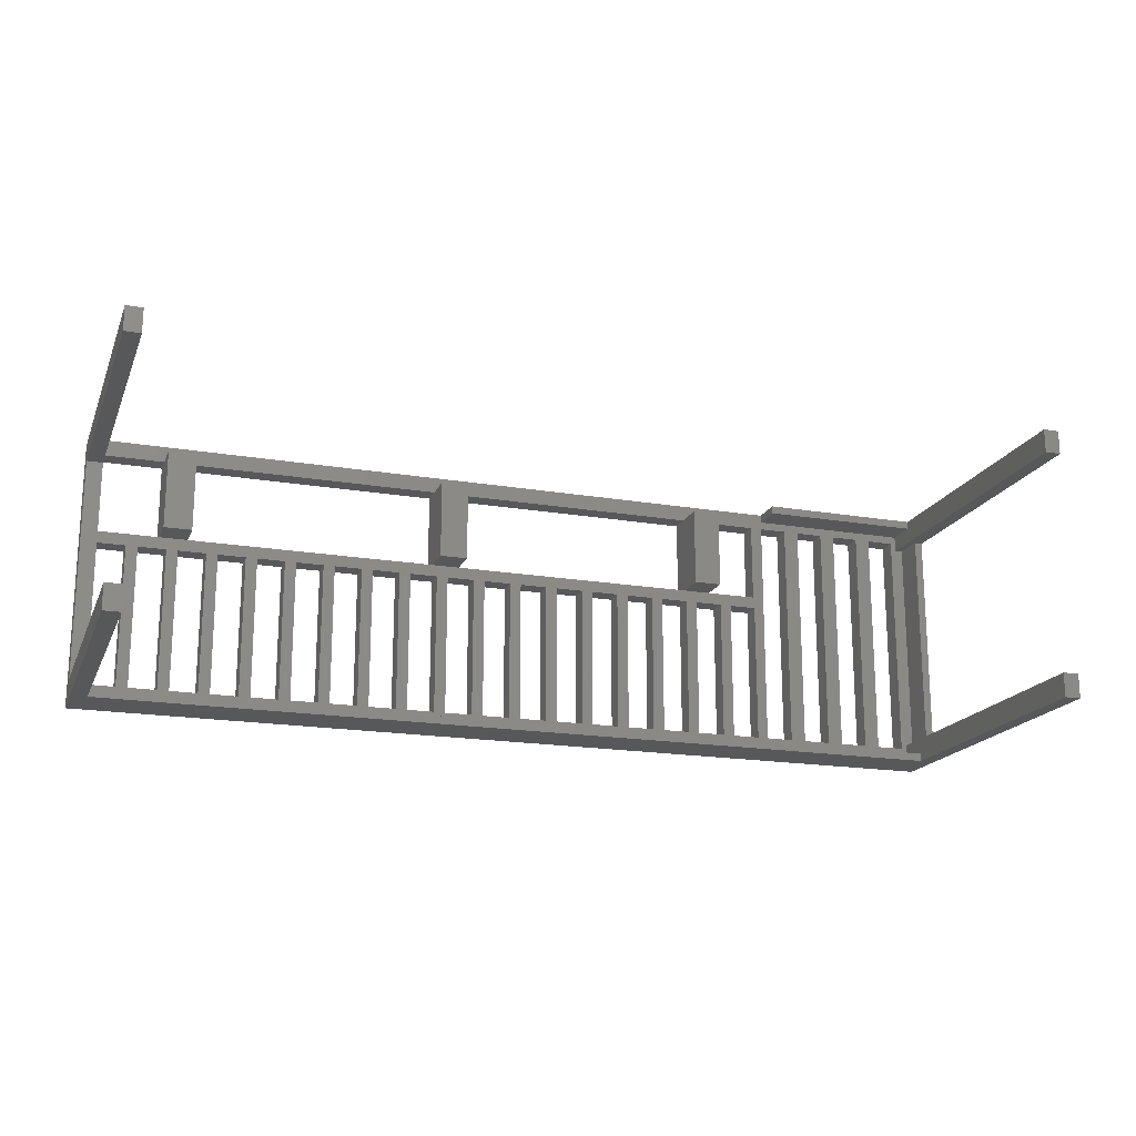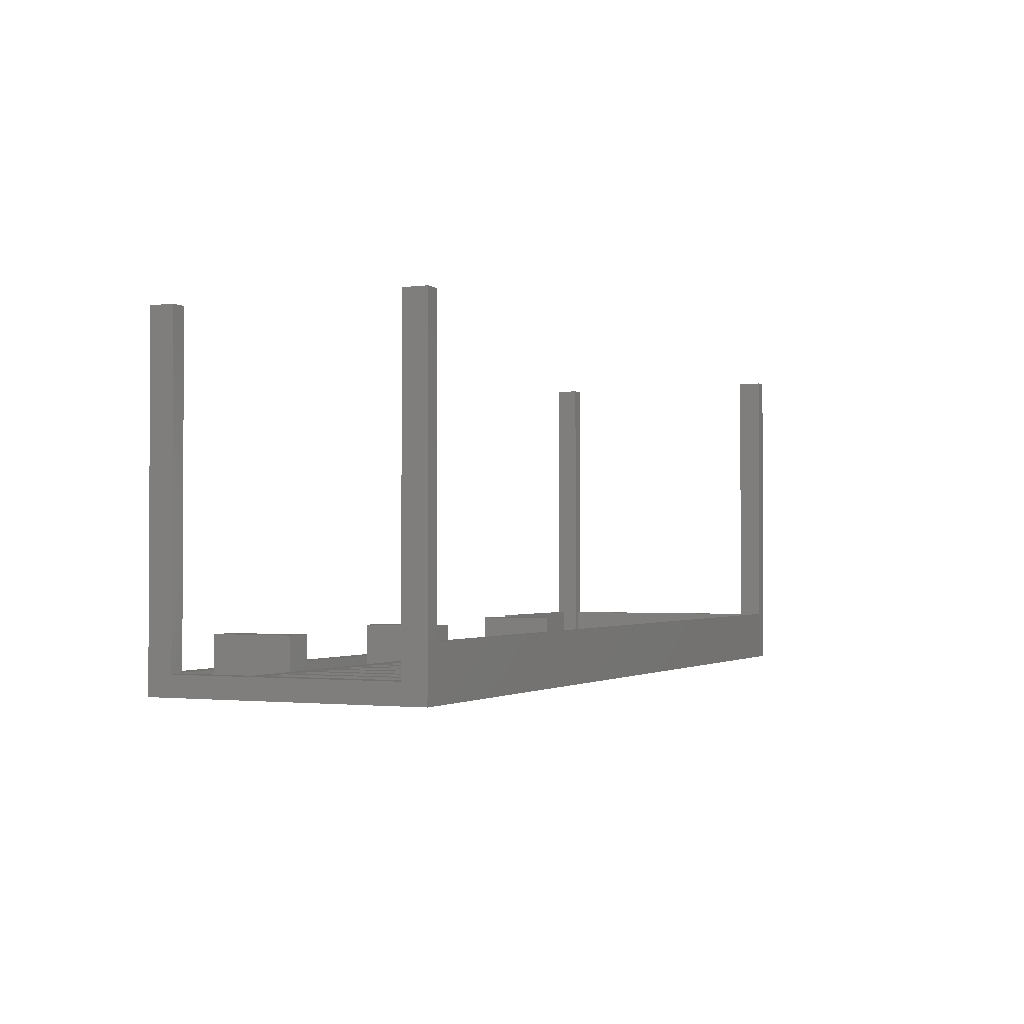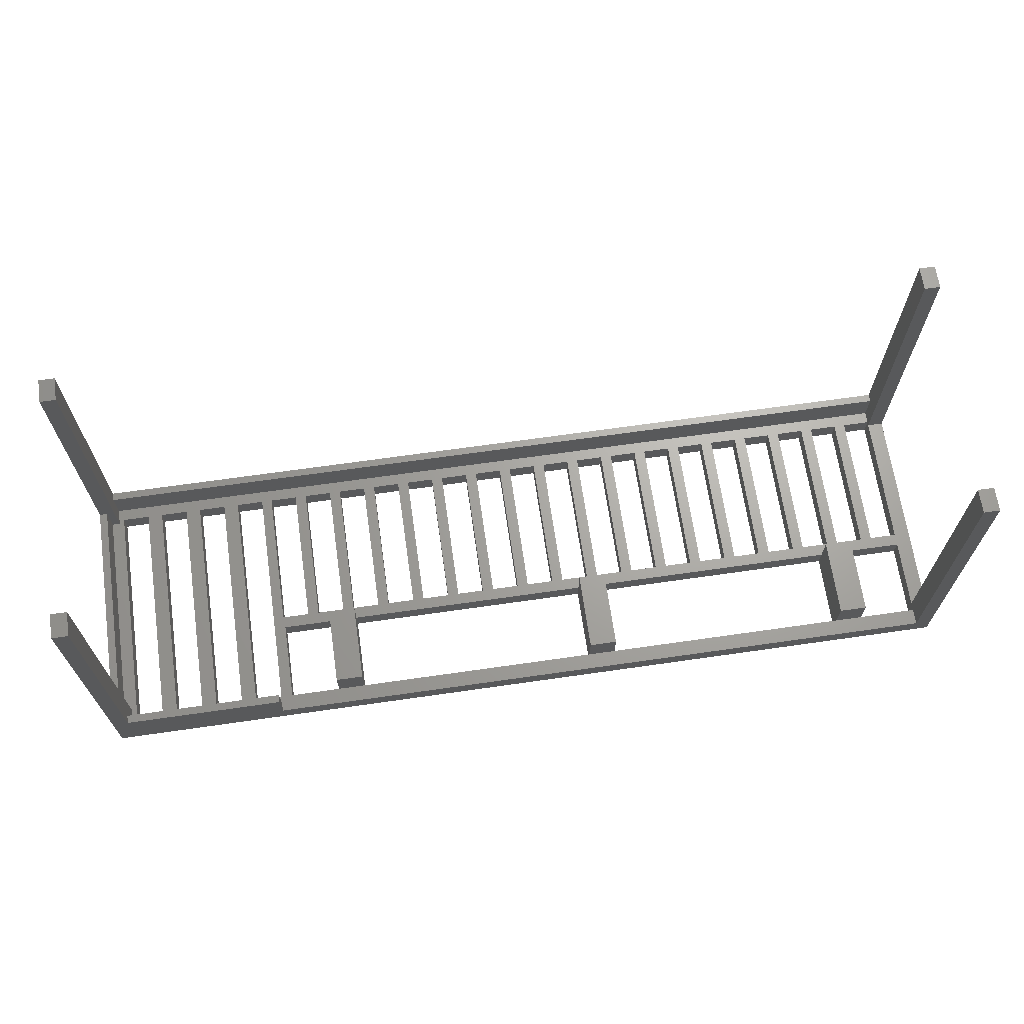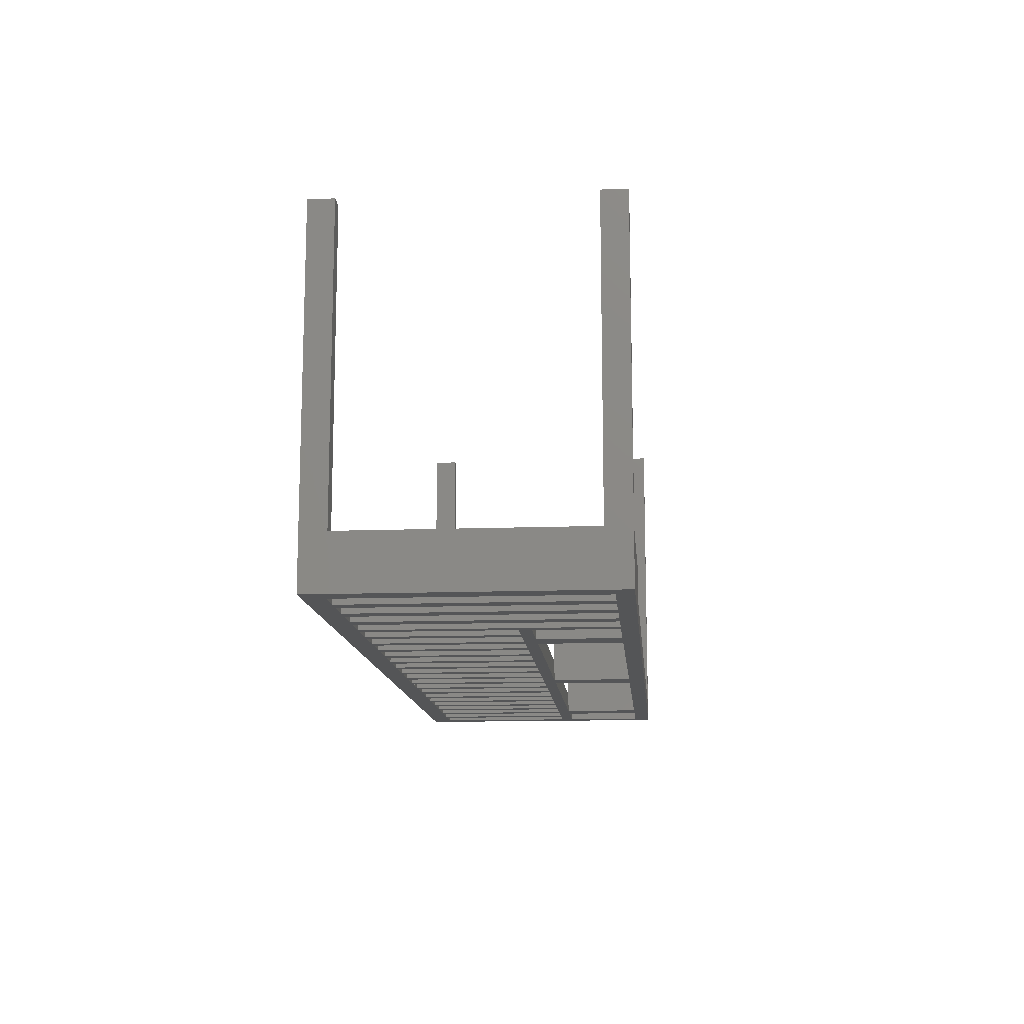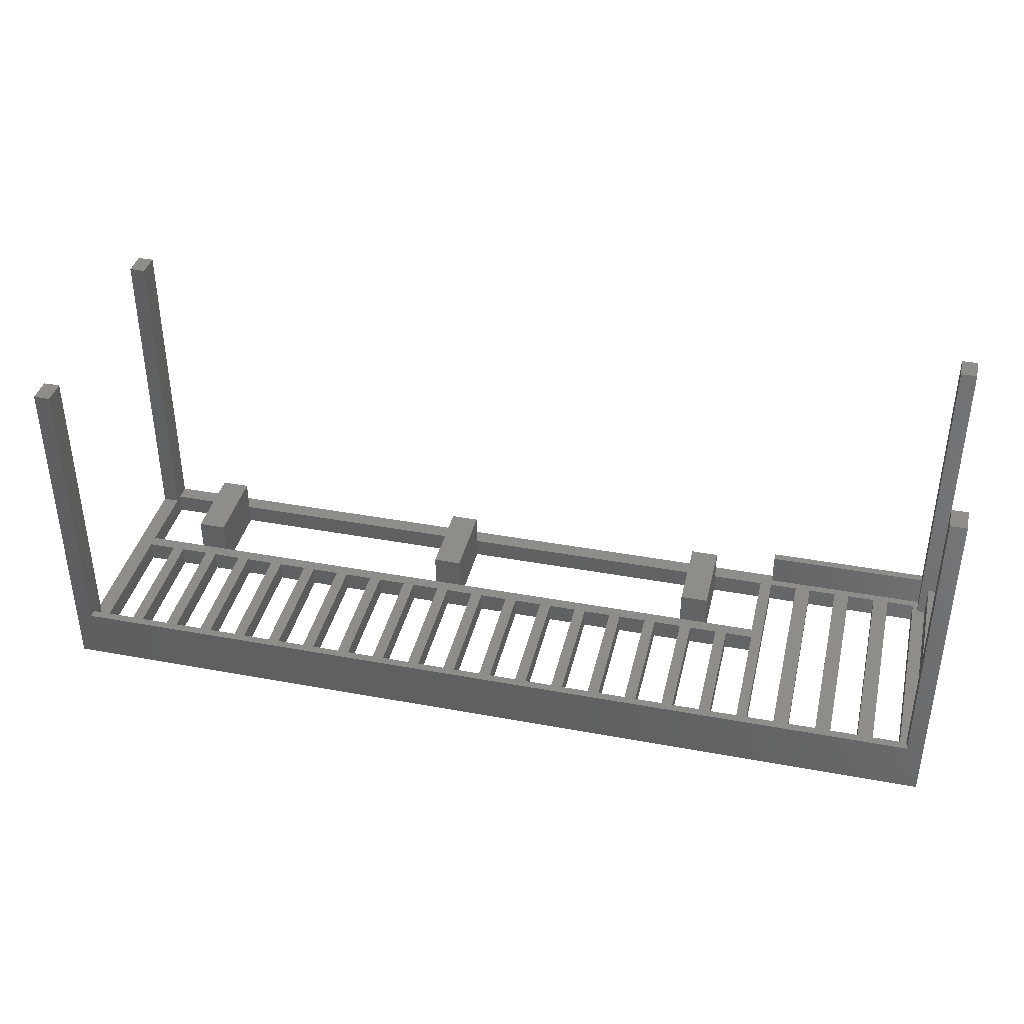
<metadata>
{"format":"stl","ext":"stl","renderer":"f3d","projection":"perspective","resolution":1024,"background":"white","views":[{"elev":-18.2,"azim":-18.3,"up":"+Y"},{"elev":-1.6,"azim":-65.1,"up":"+Z"},{"elev":67.2,"azim":171.8,"up":"+Z"},{"elev":-13.0,"azim":94.8,"up":"+Z"},{"elev":38.8,"azim":13.1,"up":"+Z"}]}
</metadata>
<code>
# stl→obj: 266 verts, 632 faces
v 159 44 0
v 159 64 0
v 162.4 41 0
v 159.5 41 0
v 152.5 41 0
v 96 44 0
v 149.6 41 0
v 142.6 41 0
v 139.7 41 0
v 132.7 41 0
v 129.8 41 0
v 122.8 41 0
v 119.9 41 0
v 112.9 41 0
v 110 41 0
v 103 41 0
v 100.1 41 0
v 93.1 41 0
v 90.2 41 0
v 83.2 41 0
v 89 44 0
v 89 64 0
v 96 64 0
v 26 44 0
v 80.3 41 0
v 73.3 41 0
v 70.4 41 0
v 63.4 41 0
v 60.5 41 0
v 53.5 41 0
v 50.6 41 0
v 43.6 41 0
v 40.7 41 0
v 33.7 41 0
v 30.8 41 0
v 23.8 41 0
v 20.9 41 0
v 13.9 41 0
v 19 44 0
v 19 64 0
v 26 64 0
v 4 44 0
v 11 41 0
v 4 41 0
v 166 44 0
v 179 44 0
v 179.3 41 0
v 172.3 41 0
v 169.4 41 0
v 166 64 0
v 0 68 0
v 227 68 0
v 221.7 64 0
v 214.7 64 0
v 210.8 64 0
v 203.8 64 0
v 199.9 64 0
v 192.9 64 0
v 189 64 0
v 182 64 0
v 179 64 0
v 4 64 0
v 4 5 0
v 0 0 0
v 227 0 0
v 172.3 5 0
v 179.3 5 0
v 182 5 0
v 189 5 0
v 192.9 5 0
v 199.9 5 0
v 203.8 5 0
v 210.8 5 0
v 214.7 5 0
v 221.7 5 0
v 11 5 0
v 13.9 5 0
v 20.9 5 0
v 23.8 5 0
v 30.8 5 0
v 33.7 5 0
v 40.7 5 0
v 43.6 5 0
v 50.6 5 0
v 53.5 5 0
v 60.5 5 0
v 63.4 5 0
v 70.4 5 0
v 73.3 5 0
v 80.3 5 0
v 83.2 5 0
v 90.2 5 0
v 93.1 5 0
v 100.1 5 0
v 103 5 0
v 110 5 0
v 112.9 5 0
v 119.9 5 0
v 122.8 5 0
v 129.8 5 0
v 132.7 5 0
v 139.7 5 0
v 142.6 5 0
v 149.6 5 0
v 152.5 5 0
v 159.5 5 0
v 162.4 5 0
v 169.4 5 0
v 166 44 5
v 166 44 13
v 159 44 5
v 159 44 13
v 159 64 5
v 159 64 13
v 166 64 5
v 166 64 13
v 96 44 5
v 96 44 13
v 89 44 5
v 89 44 13
v 89 64 5
v 89 64 13
v 96 64 5
v 96 64 13
v 179 64 5
v 26 64 5
v 179 44 5
v 26 44 5
v 221.7 5 5
v 223 2 5
v 223 6 5
v 11 5 5
v 4 5 5
v 4 2 5
v 13.9 5 5
v 13.9 41 5
v 11 41 5
v 4 44 5
v 4 62 5
v 0 62 5
v 4 41 5
v 19 44 5
v 20.9 41 5
v 23.8 41 5
v 30.8 41 5
v 33.7 41 5
v 40.7 41 5
v 43.6 41 5
v 50.6 41 5
v 53.5 41 5
v 60.5 41 5
v 63.4 41 5
v 70.4 41 5
v 73.3 41 5
v 80.3 41 5
v 83.2 41 5
v 90.2 41 5
v 93.1 41 5
v 100.1 41 5
v 103 41 5
v 110 41 5
v 112.9 41 5
v 119.9 41 5
v 122.8 41 5
v 129.8 41 5
v 132.7 41 5
v 139.7 41 5
v 142.6 41 5
v 149.6 41 5
v 152.5 41 5
v 159.5 41 5
v 182 66 5
v 182 68 5
v 4 68 5
v 182 64 5
v 189 64 5
v 192.9 64 5
v 199.9 64 5
v 203.8 64 5
v 210.8 64 5
v 214.7 64 5
v 221.7 64 5
v 223 66 5
v 214.7 5 5
v 210.8 5 5
v 203.8 5 5
v 199.9 5 5
v 192.9 5 5
v 189 5 5
v 182 5 5
v 179.3 5 5
v 172.3 5 5
v 169.4 5 5
v 162.4 5 5
v 159.5 5 5
v 152.5 5 5
v 149.6 5 5
v 142.6 5 5
v 139.7 5 5
v 132.7 5 5
v 129.8 5 5
v 122.8 5 5
v 119.9 5 5
v 112.9 5 5
v 110 5 5
v 103 5 5
v 100.1 5 5
v 93.1 5 5
v 90.2 5 5
v 83.2 5 5
v 80.3 5 5
v 73.3 5 5
v 70.4 5 5
v 63.4 5 5
v 60.5 5 5
v 53.5 5 5
v 50.6 5 5
v 43.6 5 5
v 40.7 5 5
v 33.7 5 5
v 30.8 5 5
v 23.8 5 5
v 20.9 5 5
v 4 64 5
v 19 64 5
v 179.3 41 5
v 172.3 41 5
v 169.4 41 5
v 162.4 41 5
v 0 6 5
v 4 6 5
v 223 62 5
v 225 62 5
v 225 6 5
v 26 44 13
v 26 64 13
v 19 64 13
v 19 44 13
v 0 68 85
v 4 68 85
v 223 68 13
v 182 68 13
v 227 68 85
v 223 68 85
v 227 -2.398e-14 85
v 223 -4.707e-14 85
v 223 0 13
v 4 0 13
v 0 0 85
v 4 0 85
v 227 62 85
v 227 62 13
v 227 6 13
v 227 6 85
v 225 6 13
v 225 62 13
v 4 2 13
v 223 2 13
v 182 66 13
v 223 66 13
v 223 62 85
v 223 6 85
v 4 6 85
v 7.23e-13 6 85
v 4 62 85
v 0 62 85
f 1 2 3
f 1 3 4
f 1 4 5
f 1 5 6
f 6 5 7
f 6 7 8
f 6 8 9
f 6 9 10
f 6 10 11
f 6 11 12
f 6 12 13
f 6 13 14
f 6 14 15
f 6 15 16
f 6 16 17
f 6 17 18
f 6 18 19
f 6 19 20
f 6 20 21
f 6 21 22
f 6 22 23
f 24 21 20
f 24 20 25
f 24 25 26
f 24 26 27
f 24 27 28
f 24 28 29
f 24 29 30
f 24 30 31
f 24 31 32
f 24 32 33
f 24 33 34
f 24 34 35
f 24 35 36
f 24 36 37
f 24 37 38
f 24 38 39
f 24 39 40
f 24 40 41
f 42 39 38
f 42 38 43
f 42 43 44
f 45 46 47
f 45 47 48
f 45 48 49
f 45 49 3
f 45 3 2
f 45 2 50
f 51 52 53
f 51 53 54
f 51 54 55
f 51 55 56
f 51 56 57
f 51 57 58
f 51 58 59
f 51 59 60
f 51 60 61
f 51 61 50
f 51 50 2
f 51 2 23
f 51 23 22
f 51 22 41
f 51 41 40
f 51 40 62
f 51 62 42
f 51 42 44
f 51 44 63
f 51 63 64
f 65 64 66
f 65 66 67
f 65 67 68
f 65 68 69
f 65 69 70
f 65 70 71
f 65 71 72
f 65 72 73
f 65 73 74
f 65 74 75
f 65 75 53
f 65 53 52
f 64 63 76
f 64 76 77
f 64 77 78
f 64 78 79
f 64 79 80
f 64 80 81
f 64 81 82
f 64 82 83
f 64 83 84
f 64 84 85
f 64 85 86
f 64 86 87
f 64 87 88
f 64 88 89
f 64 89 90
f 64 90 91
f 64 91 92
f 64 92 93
f 64 93 94
f 64 94 95
f 64 95 96
f 64 96 97
f 64 97 98
f 64 98 99
f 64 99 100
f 64 100 101
f 64 101 102
f 64 102 103
f 64 103 104
f 64 104 105
f 64 105 106
f 64 106 107
f 64 107 108
f 64 108 66
f 38 77 43
f 43 77 76
f 84 31 85
f 85 31 30
f 80 35 81
f 81 35 34
f 82 33 83
f 83 33 32
f 78 37 79
f 79 37 36
f 98 13 99
f 99 13 12
f 86 29 87
f 87 29 28
f 88 27 89
f 89 27 26
f 90 25 91
f 91 25 20
f 94 17 95
f 95 17 16
f 96 15 97
f 97 15 14
f 92 19 93
f 93 19 18
f 100 11 101
f 101 11 10
f 102 9 103
f 103 9 8
f 104 7 105
f 105 7 5
f 106 4 107
f 107 4 3
f 108 49 66
f 66 49 48
f 61 60 46
f 46 60 47
f 60 68 47
f 47 68 67
f 69 59 70
f 70 59 58
f 71 57 72
f 72 57 56
f 73 55 74
f 74 55 54
f 109 110 111
f 111 110 112
f 113 114 115
f 115 114 116
f 117 118 119
f 119 118 120
f 121 122 123
f 123 122 124
f 50 61 115
f 115 61 125
f 41 22 126
f 126 22 121
f 23 2 123
f 123 2 113
f 46 45 127
f 127 45 109
f 21 24 119
f 119 24 128
f 1 6 111
f 111 6 117
f 129 130 131
f 132 133 134
f 132 134 135
f 132 135 136
f 132 136 137
f 138 139 140
f 138 140 141
f 138 141 137
f 138 137 136
f 138 136 142
f 128 142 136
f 128 136 143
f 128 143 144
f 128 144 145
f 128 145 146
f 128 146 147
f 128 147 148
f 128 148 149
f 128 149 150
f 128 150 151
f 128 151 152
f 128 152 153
f 128 153 154
f 128 154 155
f 128 155 156
f 128 156 119
f 117 119 156
f 117 156 157
f 117 157 158
f 117 158 159
f 117 159 160
f 117 160 161
f 117 161 162
f 117 162 163
f 117 163 164
f 117 164 165
f 117 165 166
f 117 166 167
f 117 167 168
f 117 168 169
f 117 169 170
f 117 170 171
f 117 171 111
f 172 173 174
f 172 174 125
f 172 125 175
f 172 175 176
f 172 176 177
f 172 177 178
f 172 178 179
f 172 179 180
f 172 180 181
f 172 181 182
f 172 182 183
f 134 130 129
f 134 129 184
f 134 184 185
f 134 185 186
f 134 186 187
f 134 187 188
f 134 188 189
f 134 189 190
f 134 190 191
f 134 191 192
f 134 192 193
f 134 193 194
f 134 194 195
f 134 195 196
f 134 196 197
f 134 197 198
f 134 198 199
f 134 199 200
f 134 200 201
f 134 201 202
f 134 202 203
f 134 203 204
f 134 204 205
f 134 205 206
f 134 206 207
f 134 207 208
f 134 208 209
f 134 209 210
f 134 210 211
f 134 211 212
f 134 212 213
f 134 213 214
f 134 214 215
f 134 215 216
f 134 216 217
f 134 217 218
f 134 218 219
f 134 219 220
f 134 220 221
f 134 221 222
f 134 222 223
f 134 223 135
f 174 224 225
f 174 225 126
f 174 126 121
f 174 121 123
f 174 123 113
f 174 113 115
f 174 115 125
f 175 125 226
f 226 125 127
f 226 127 227
f 227 127 109
f 227 109 228
f 228 109 229
f 229 109 111
f 229 111 171
f 230 231 140
f 140 231 141
f 223 222 143
f 143 222 144
f 221 220 145
f 145 220 146
f 219 218 147
f 147 218 148
f 217 216 149
f 149 216 150
f 215 214 151
f 151 214 152
f 213 212 153
f 153 212 154
f 211 210 155
f 155 210 156
f 209 208 157
f 157 208 158
f 207 206 159
f 159 206 160
f 205 204 161
f 161 204 162
f 203 202 163
f 163 202 164
f 201 200 165
f 165 200 166
f 199 198 167
f 167 198 168
f 197 196 169
f 169 196 170
f 195 194 171
f 171 194 229
f 193 192 228
f 228 192 227
f 226 191 175
f 175 191 190
f 189 188 176
f 176 188 177
f 187 186 178
f 178 186 179
f 185 184 180
f 180 184 181
f 183 182 232
f 232 182 129
f 232 129 233
f 233 129 131
f 233 131 234
f 110 115 116
f 115 110 50
f 50 110 109
f 50 109 45
f 114 111 112
f 111 114 1
f 1 114 113
f 1 113 2
f 118 123 124
f 123 118 23
f 23 118 117
f 23 117 6
f 122 119 120
f 119 122 21
f 21 122 121
f 21 121 22
f 112 110 114
f 114 110 116
f 120 118 122
f 122 118 124
f 235 126 236
f 126 235 41
f 41 235 128
f 41 128 24
f 237 142 238
f 142 237 39
f 39 237 225
f 39 225 40
f 62 40 224
f 224 40 225
f 39 42 142
f 142 42 138
f 128 235 142
f 142 235 238
f 225 237 126
f 126 237 236
f 238 235 237
f 237 235 236
f 239 240 51
f 51 240 174
f 51 174 52
f 52 174 173
f 52 173 241
f 241 173 242
f 243 52 244
f 244 52 241
f 245 246 65
f 65 246 247
f 65 247 64
f 64 247 248
f 64 248 249
f 249 248 250
f 243 251 52
f 52 251 252
f 52 252 65
f 65 252 253
f 65 253 245
f 245 253 254
f 255 253 256
f 256 253 252
f 248 247 257
f 257 247 258
f 259 260 242
f 242 260 241
f 173 172 242
f 242 172 259
f 232 261 183
f 183 261 260
f 261 244 260
f 260 244 241
f 251 261 252
f 252 261 256
f 261 232 256
f 256 232 233
f 254 253 262
f 262 253 255
f 262 255 131
f 131 255 234
f 246 262 247
f 247 262 258
f 262 131 258
f 258 131 130
f 231 44 141
f 133 63 44
f 133 44 231
f 133 231 257
f 133 257 134
f 250 248 263
f 263 248 257
f 263 257 231
f 258 130 257
f 257 130 134
f 256 233 255
f 255 233 234
f 260 259 183
f 183 259 172
f 54 53 181
f 181 53 182
f 75 129 53
f 53 129 182
f 75 74 129
f 129 74 184
f 54 181 74
f 74 181 184
f 56 55 179
f 179 55 180
f 73 185 55
f 55 185 180
f 73 72 185
f 185 72 186
f 56 179 72
f 72 179 186
f 58 57 177
f 177 57 178
f 71 187 57
f 57 187 178
f 71 70 187
f 187 70 188
f 58 177 70
f 70 177 188
f 60 175 68
f 68 175 190
f 69 68 189
f 189 68 190
f 69 189 59
f 59 189 176
f 60 59 175
f 175 59 176
f 67 191 47
f 47 191 226
f 67 66 191
f 191 66 192
f 48 47 227
f 227 47 226
f 66 48 192
f 192 48 227
f 108 193 49
f 49 193 228
f 108 107 193
f 193 107 194
f 3 49 229
f 229 49 228
f 107 3 194
f 194 3 229
f 106 195 4
f 4 195 171
f 106 105 195
f 195 105 196
f 5 4 170
f 170 4 171
f 105 5 196
f 196 5 170
f 104 197 7
f 7 197 169
f 104 103 197
f 197 103 198
f 8 7 168
f 168 7 169
f 103 8 198
f 198 8 168
f 102 199 9
f 9 199 167
f 102 101 199
f 199 101 200
f 10 9 166
f 166 9 167
f 101 10 200
f 200 10 166
f 100 201 11
f 11 201 165
f 100 99 201
f 201 99 202
f 12 11 164
f 164 11 165
f 99 12 202
f 202 12 164
f 98 203 13
f 13 203 163
f 98 97 203
f 203 97 204
f 14 13 162
f 162 13 163
f 97 14 204
f 204 14 162
f 96 205 15
f 15 205 161
f 96 95 205
f 205 95 206
f 16 15 160
f 160 15 161
f 95 16 206
f 206 16 160
f 94 207 17
f 17 207 159
f 94 93 207
f 207 93 208
f 18 17 158
f 158 17 159
f 93 18 208
f 208 18 158
f 92 209 19
f 19 209 157
f 92 91 209
f 209 91 210
f 20 19 156
f 156 19 157
f 91 20 210
f 210 20 156
f 90 211 25
f 25 211 155
f 90 89 211
f 211 89 212
f 26 25 154
f 154 25 155
f 89 26 212
f 212 26 154
f 88 213 27
f 27 213 153
f 88 87 213
f 213 87 214
f 28 27 152
f 152 27 153
f 87 28 214
f 214 28 152
f 86 215 29
f 29 215 151
f 86 85 215
f 215 85 216
f 30 29 150
f 150 29 151
f 85 30 216
f 216 30 150
f 84 217 31
f 31 217 149
f 84 83 217
f 217 83 218
f 32 31 148
f 148 31 149
f 83 32 218
f 218 32 148
f 82 219 33
f 33 219 147
f 82 81 219
f 219 81 220
f 34 33 146
f 146 33 147
f 81 34 220
f 220 34 146
f 80 221 35
f 35 221 145
f 80 79 221
f 221 79 222
f 36 35 144
f 144 35 145
f 79 36 222
f 222 36 144
f 38 37 136
f 136 37 143
f 78 223 37
f 37 223 143
f 78 77 223
f 223 77 135
f 77 38 135
f 135 38 136
f 76 63 132
f 132 63 133
f 263 231 264
f 264 231 230
f 76 132 43
f 43 132 137
f 44 43 141
f 141 43 137
f 138 42 139
f 139 42 62
f 139 62 224
f 265 139 240
f 240 139 224
f 240 224 174
f 265 266 139
f 139 266 140
f 46 127 61
f 61 127 125
f 261 251 244
f 244 251 243
f 266 265 239
f 239 265 240
f 246 245 262
f 262 245 254
f 249 250 264
f 264 250 263
f 249 264 64
f 64 264 230
f 64 230 51
f 51 230 140
f 51 140 239
f 239 140 266

</code>
